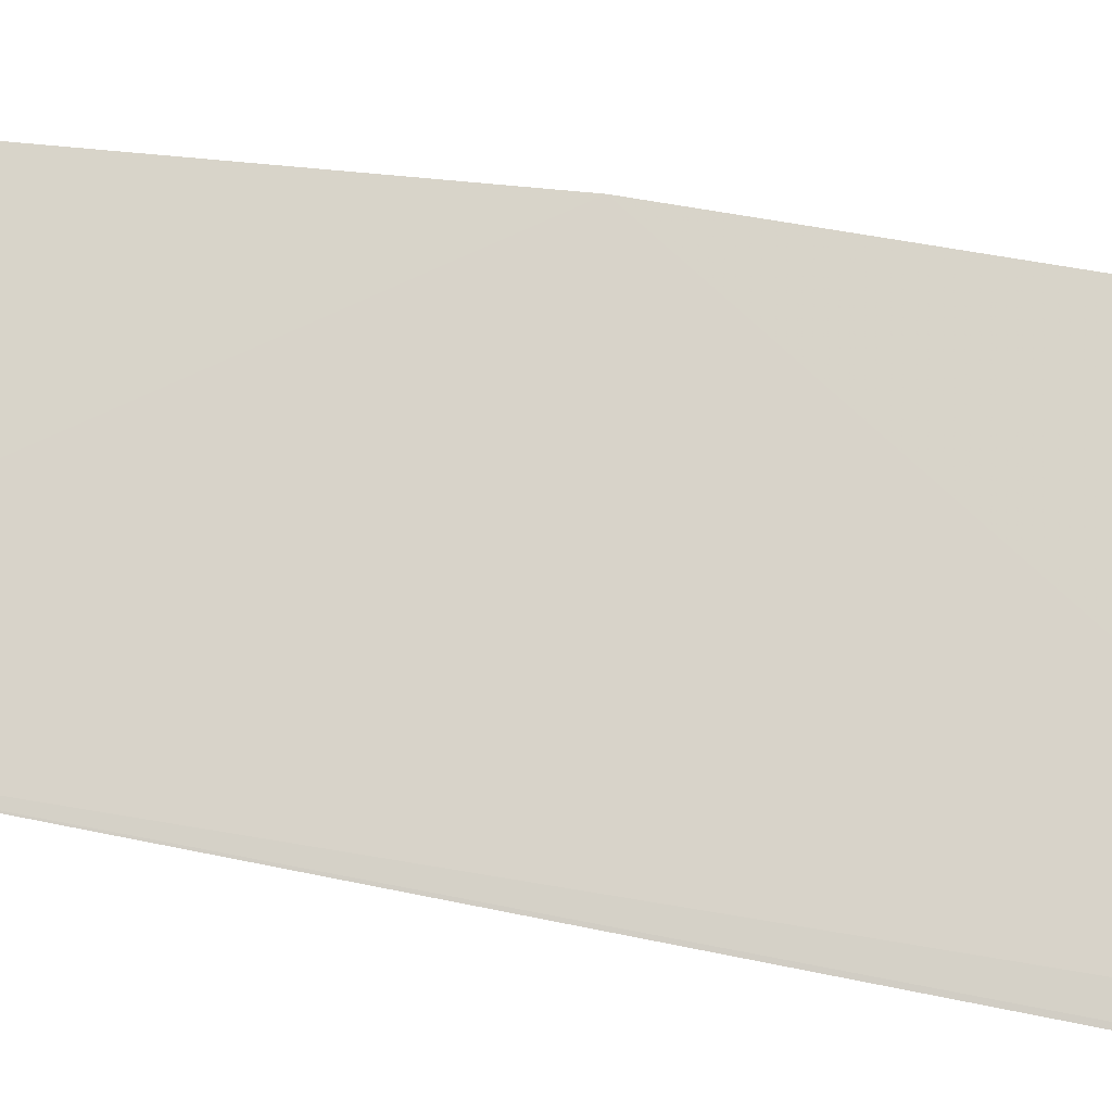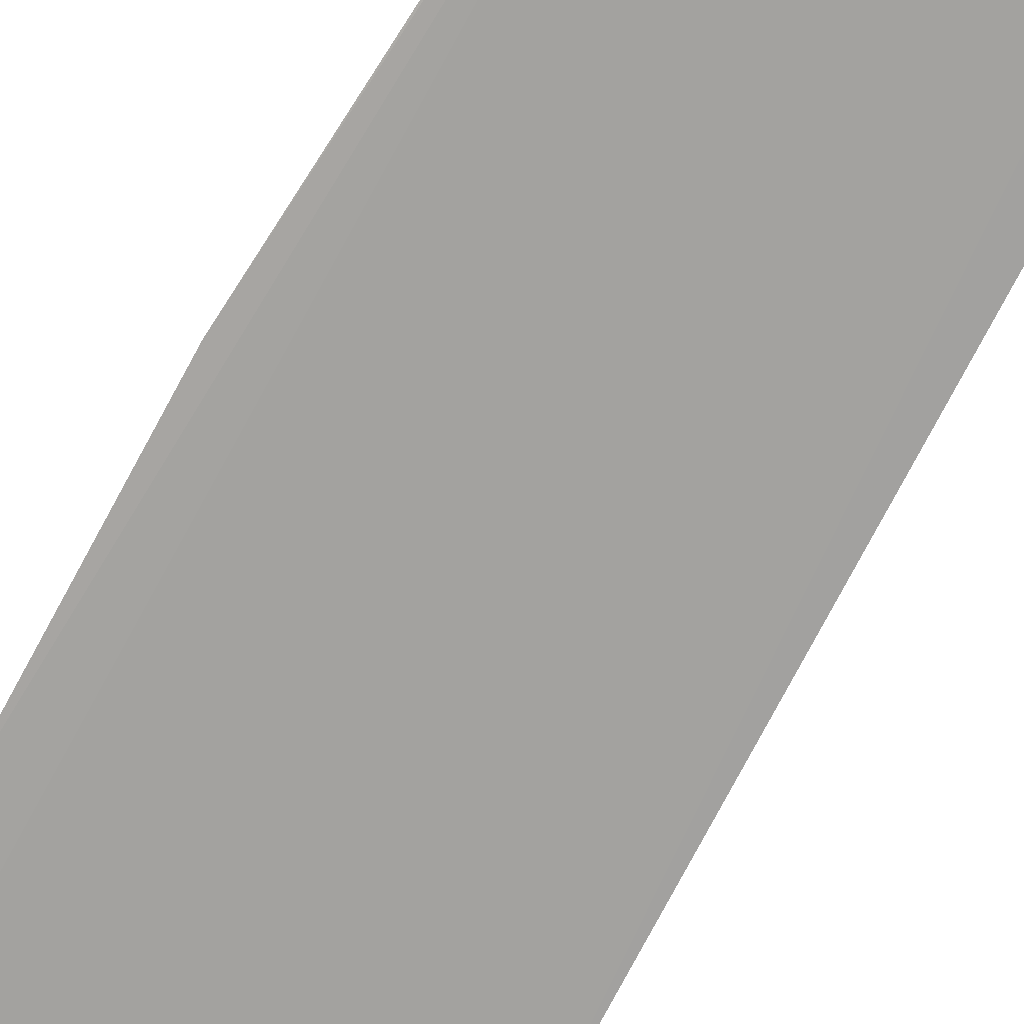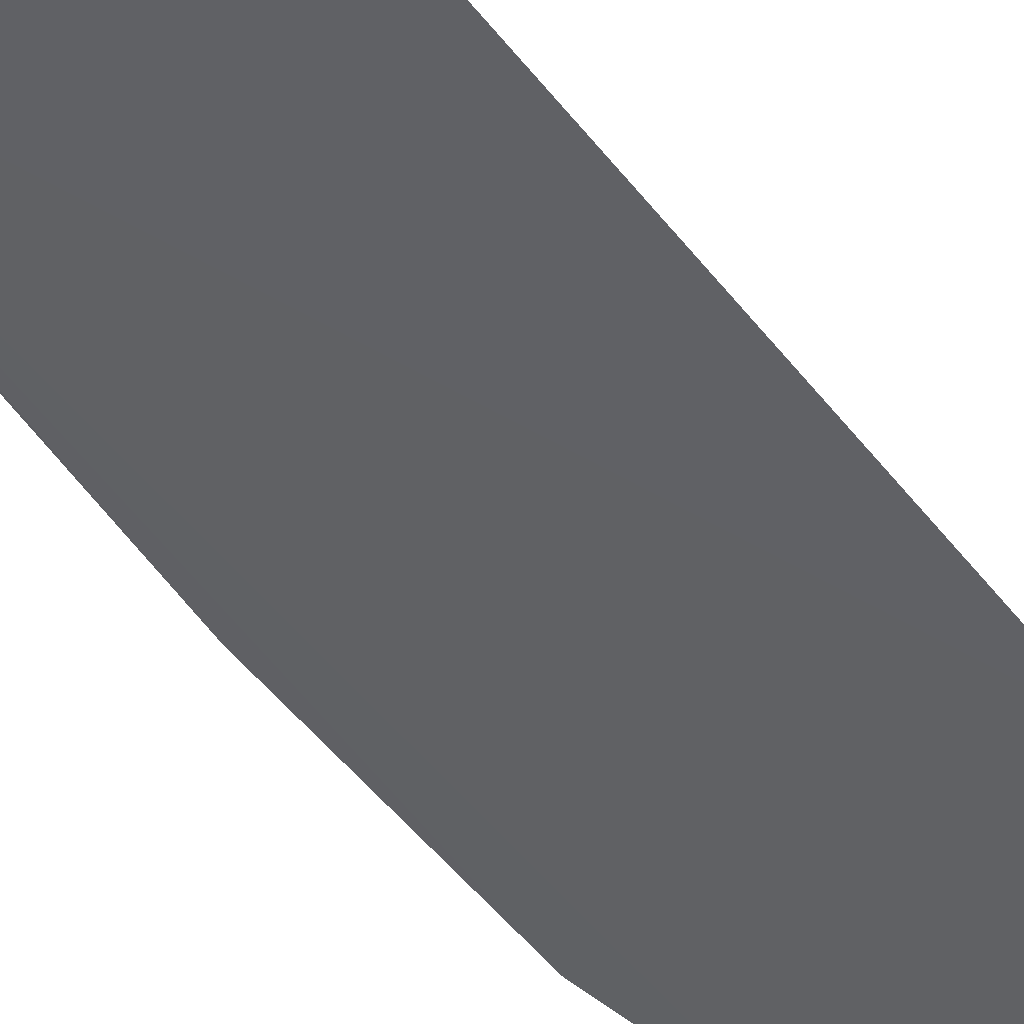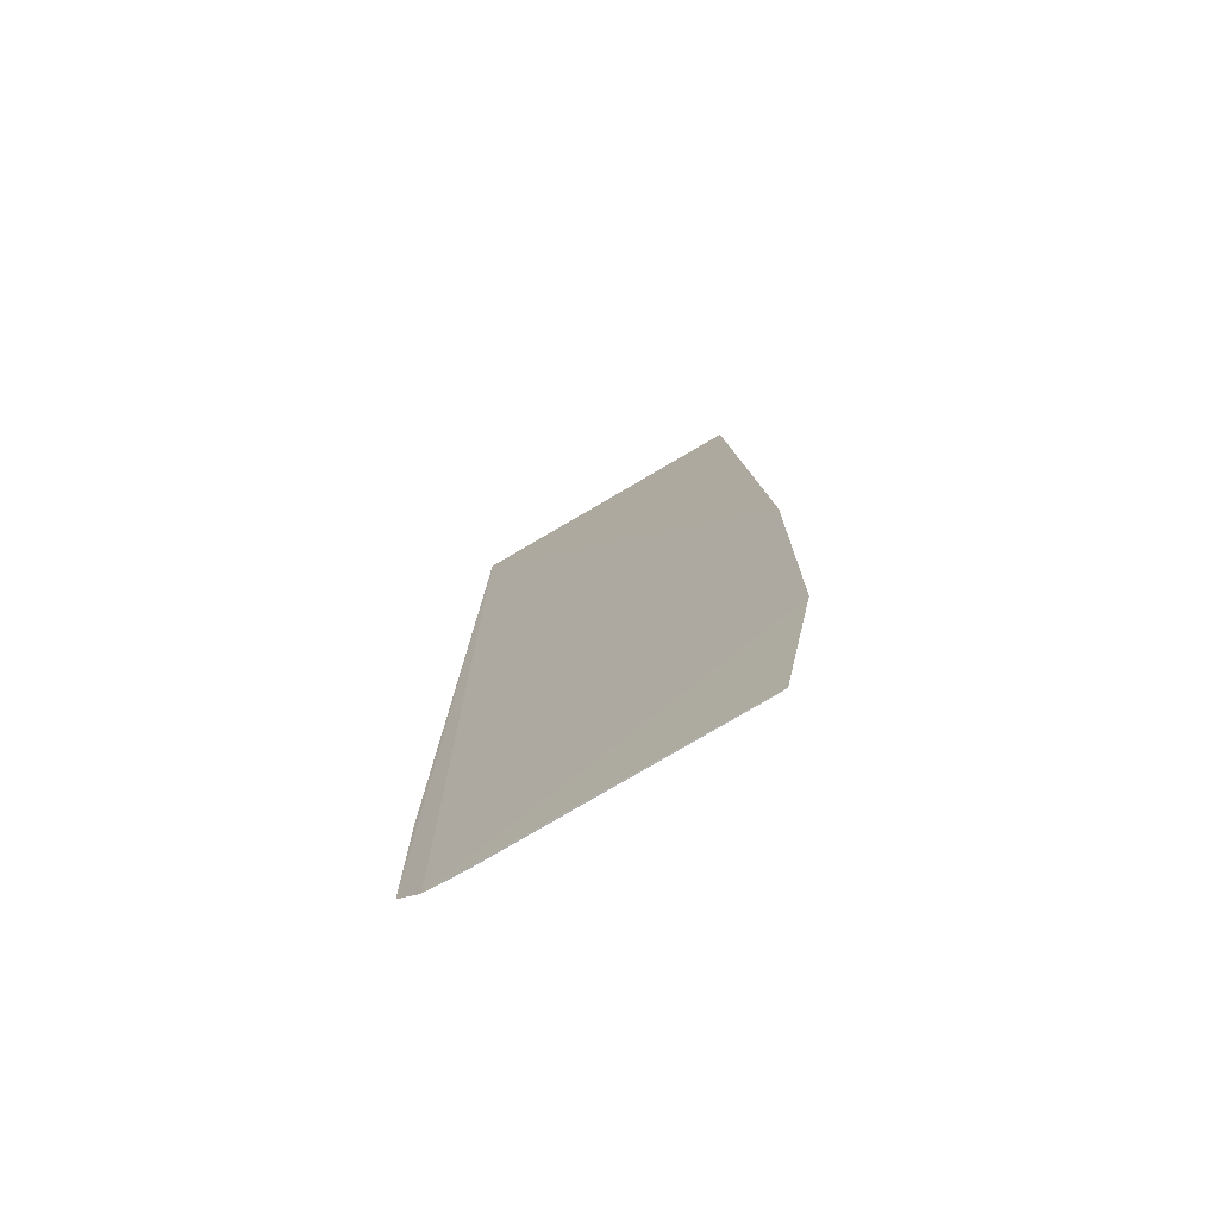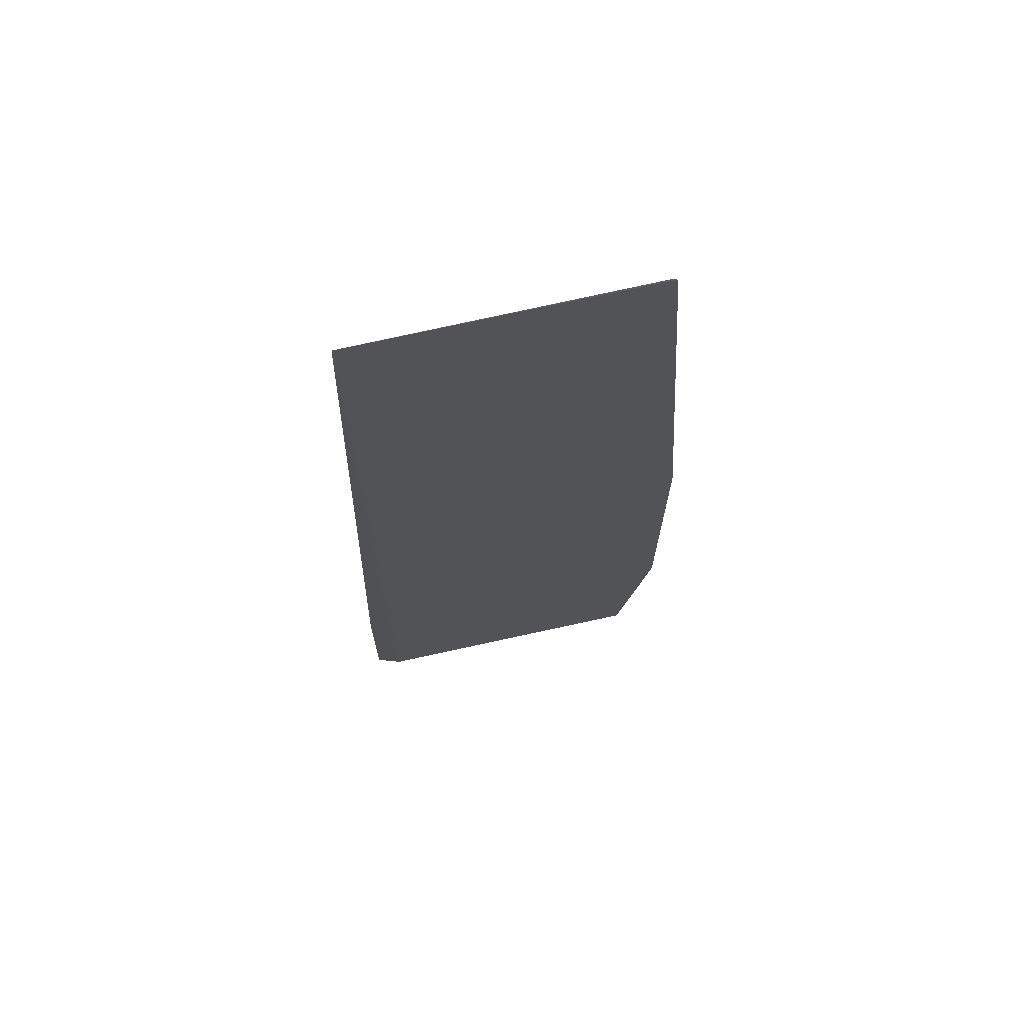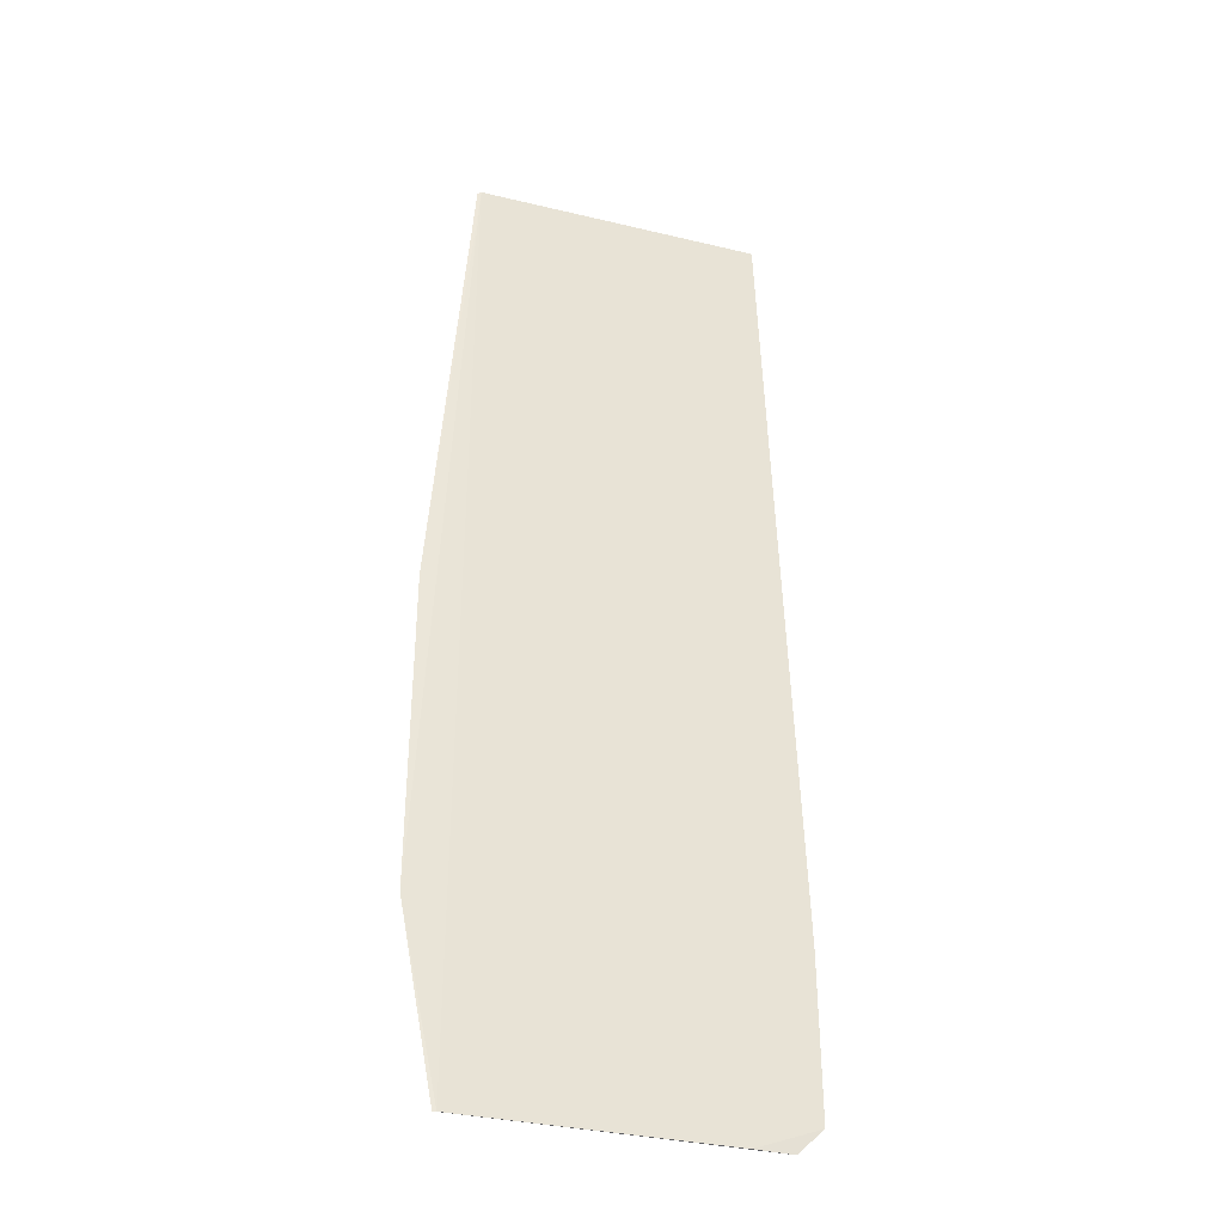
<metadata>
{"format":"obj","ext":"obj","renderer":"f3d","projection":"perspective","resolution":1024,"background":"white","views":[{"elev":75.8,"azim":-80.6,"up":"+Z"},{"elev":-72.4,"azim":151.4,"up":"+Z"},{"elev":-47.0,"azim":-145.9,"up":"+Z"},{"elev":-75.5,"azim":30.8,"up":"+Y"},{"elev":70.5,"azim":-12.4,"up":"+Y"},{"elev":-35.9,"azim":163.3,"up":"+Y"}]}
</metadata>
<code>
v 0.9211 0.2194 -0.01709
v 0.921 -0.04927 -0.01684
v 0.8343 0.0004899 -0.01714
v 0.8409 0.2195 -0.01669
v 0.9305 0.08675 -0.01665
v 0.841 -0.04926 -0.01668
v 0.92 0.22 -0.01733
v 0.8513 -0.04927 -0.01707
v 0.8342 -0.04244 -0.01707
v 0.9305 0.000438 -0.01674
v 0.8513 0.2195 -0.01686
v 0.92 -0.04929 -0.01699
v 0.8343 -0.04265 -0.01708
f 5 1 4
f 6 5 4
f 7 4 1
f 7 1 5
f 8 3 7
f 9 6 4
f 9 4 3
f 10 6 2
f 10 5 6
f 10 7 5
f 11 7 3
f 11 3 4
f 11 4 7
f 12 8 7
f 12 2 6
f 12 6 8
f 12 10 2
f 12 7 10
f 13 8 6
f 13 6 9
f 13 9 3
f 13 3 8

</code>
